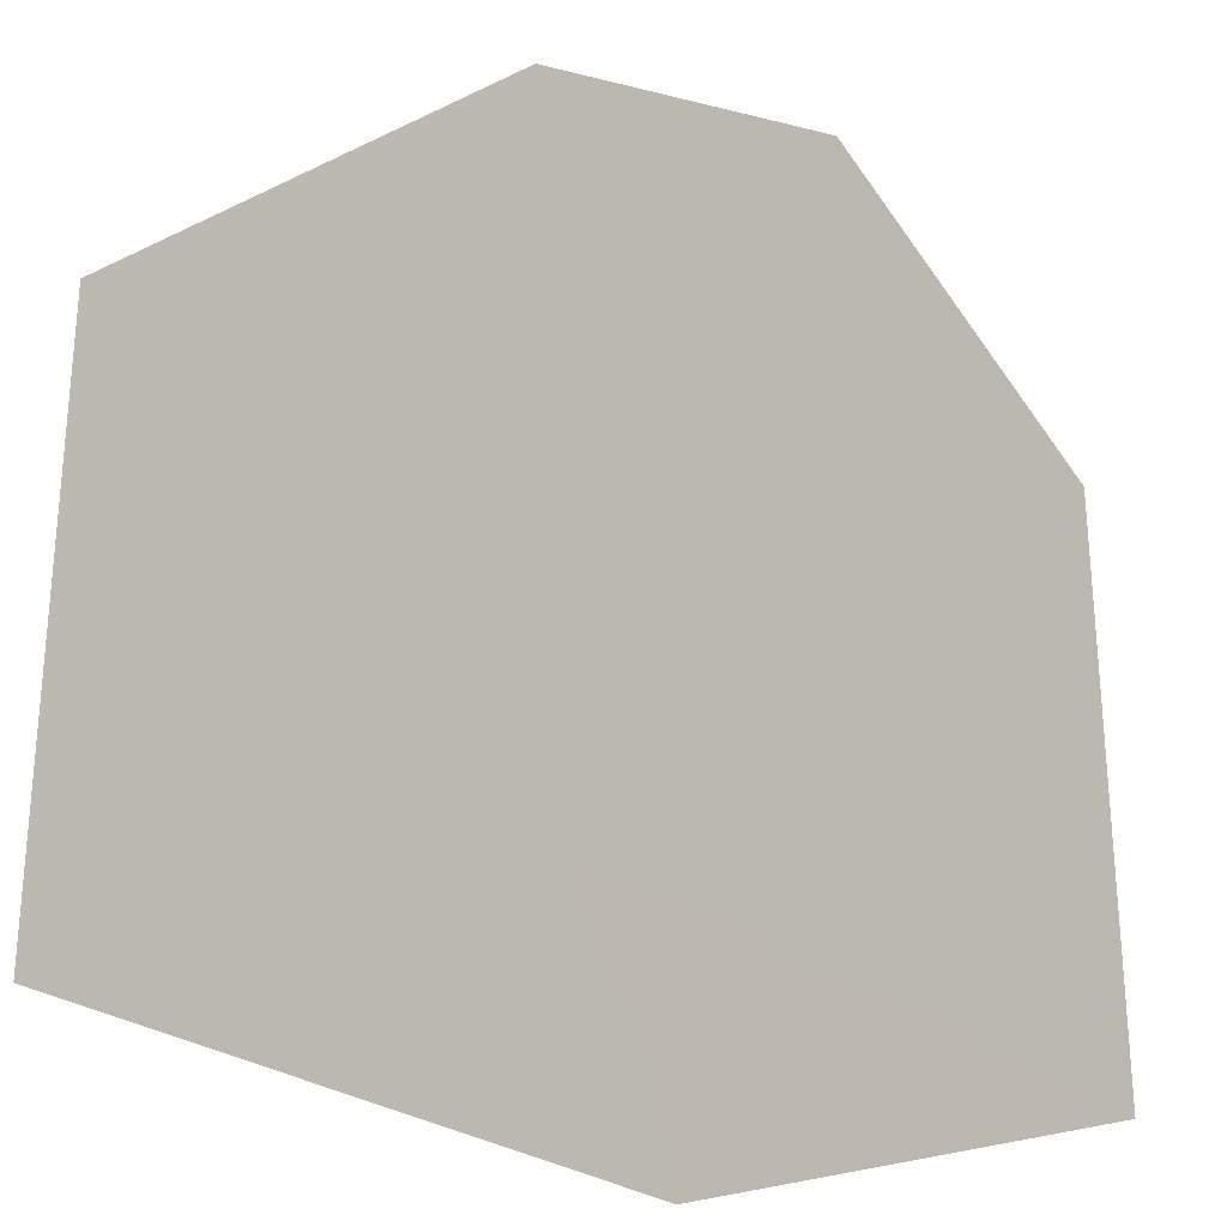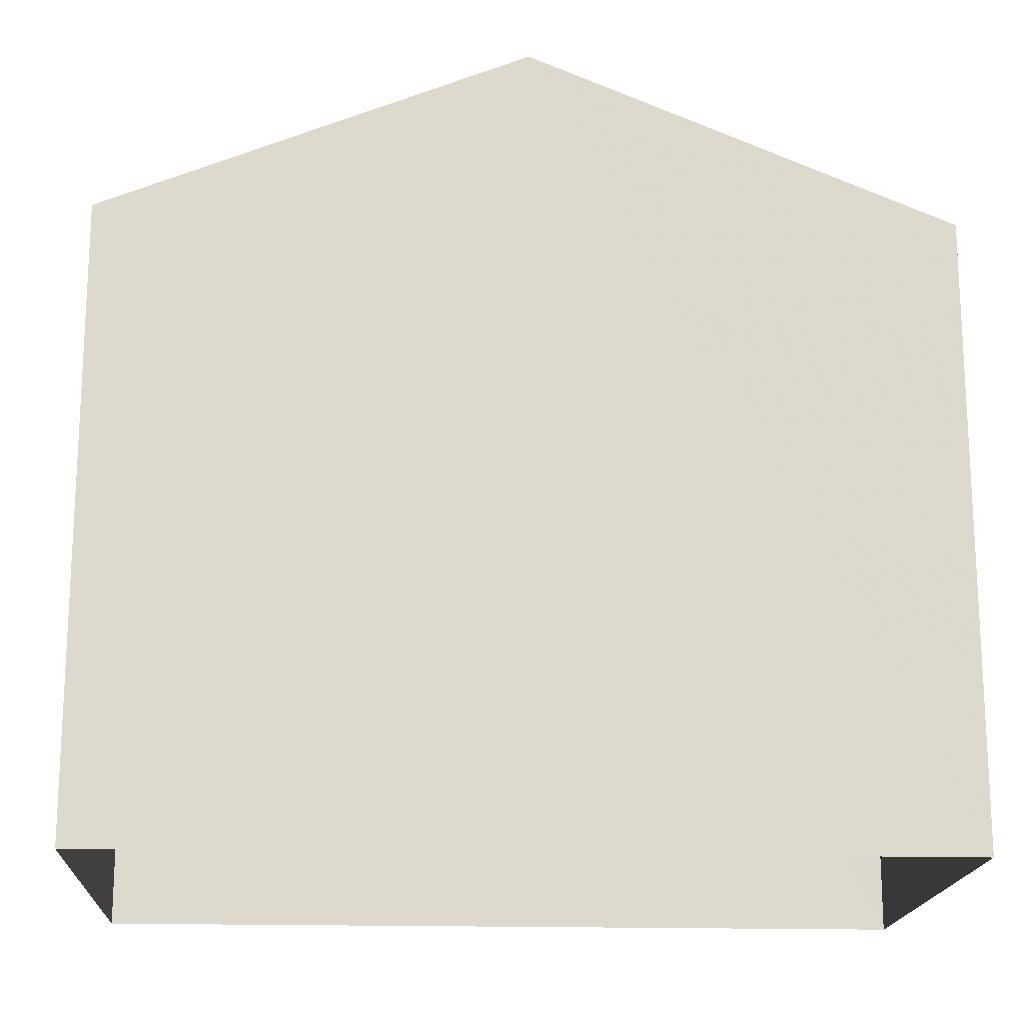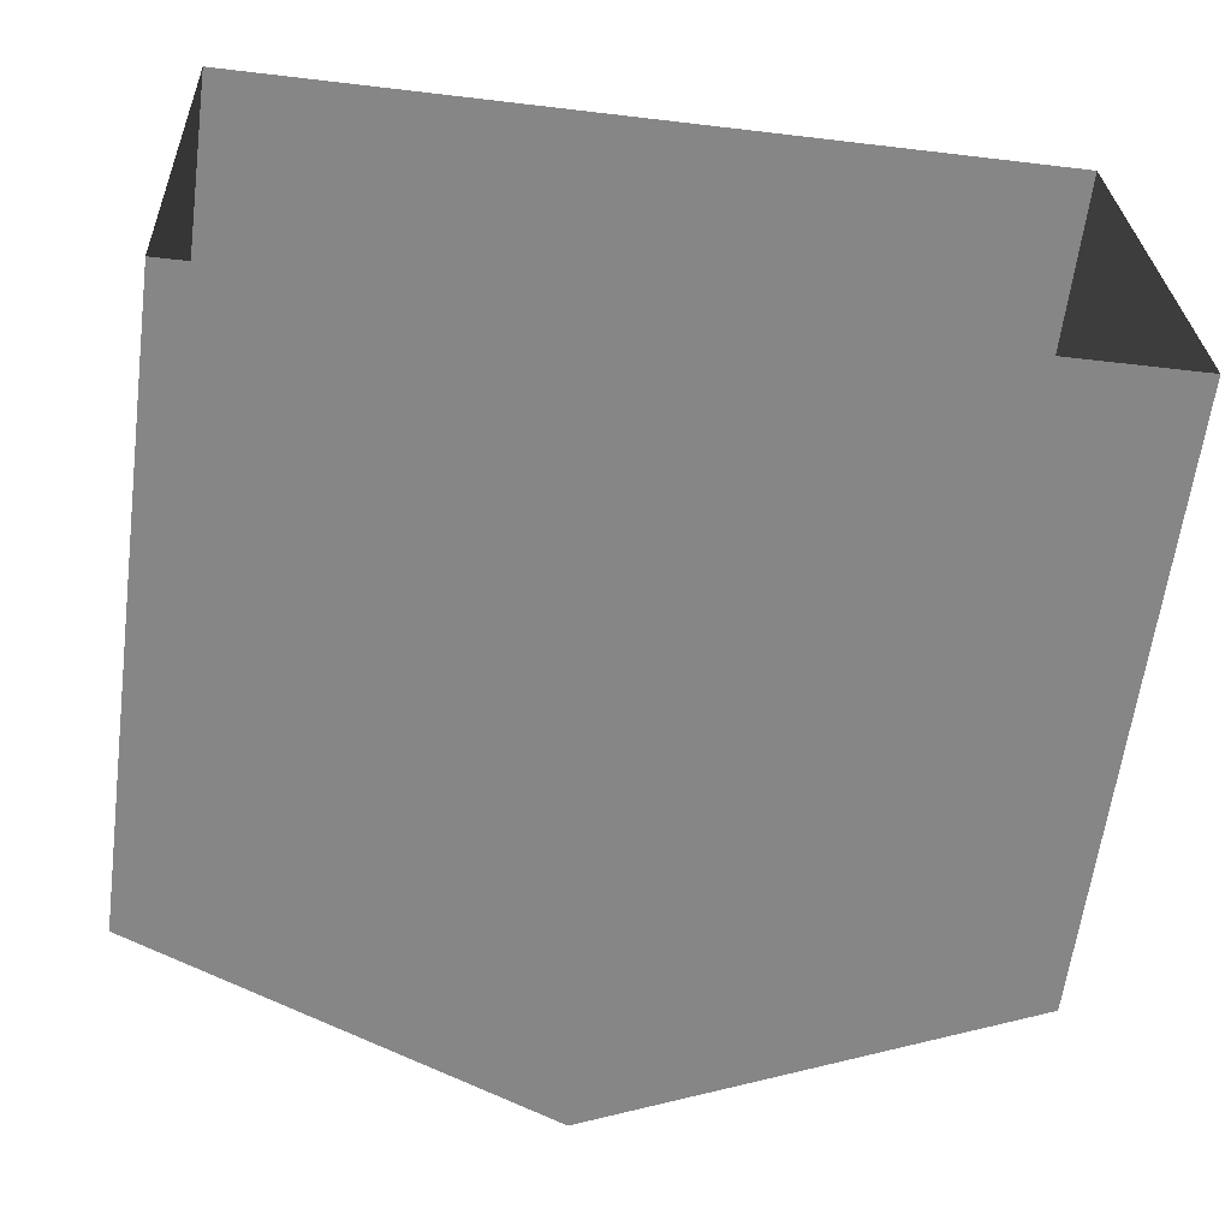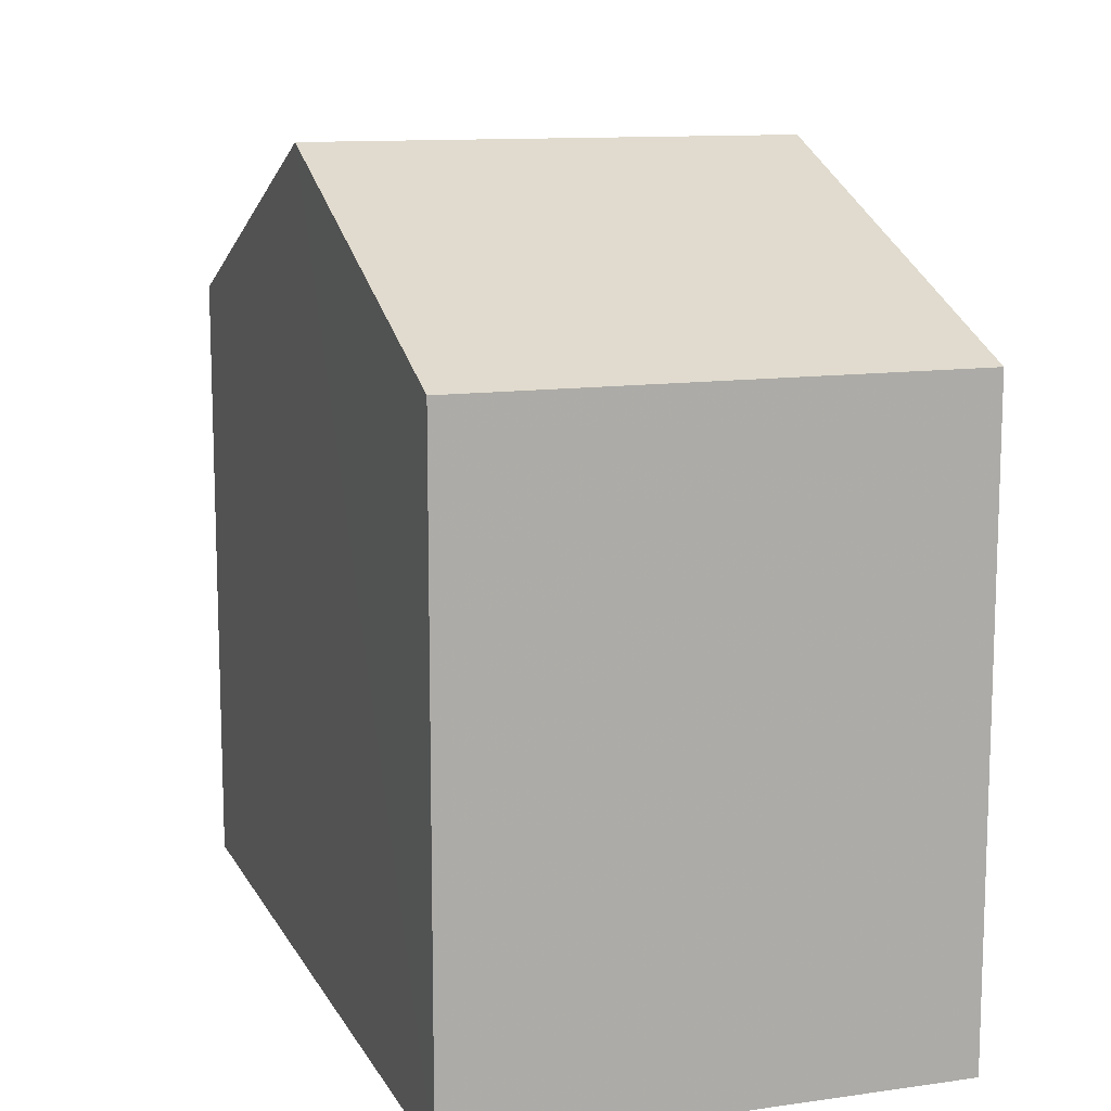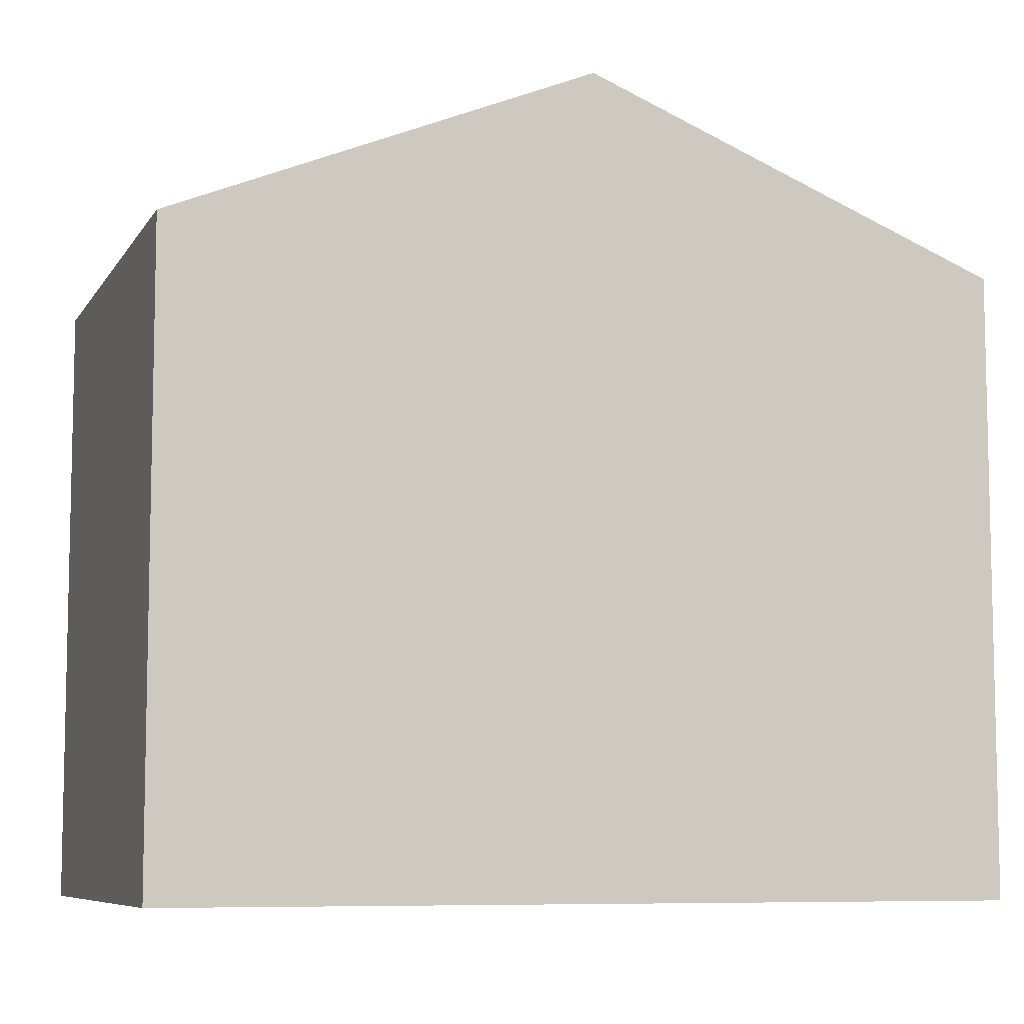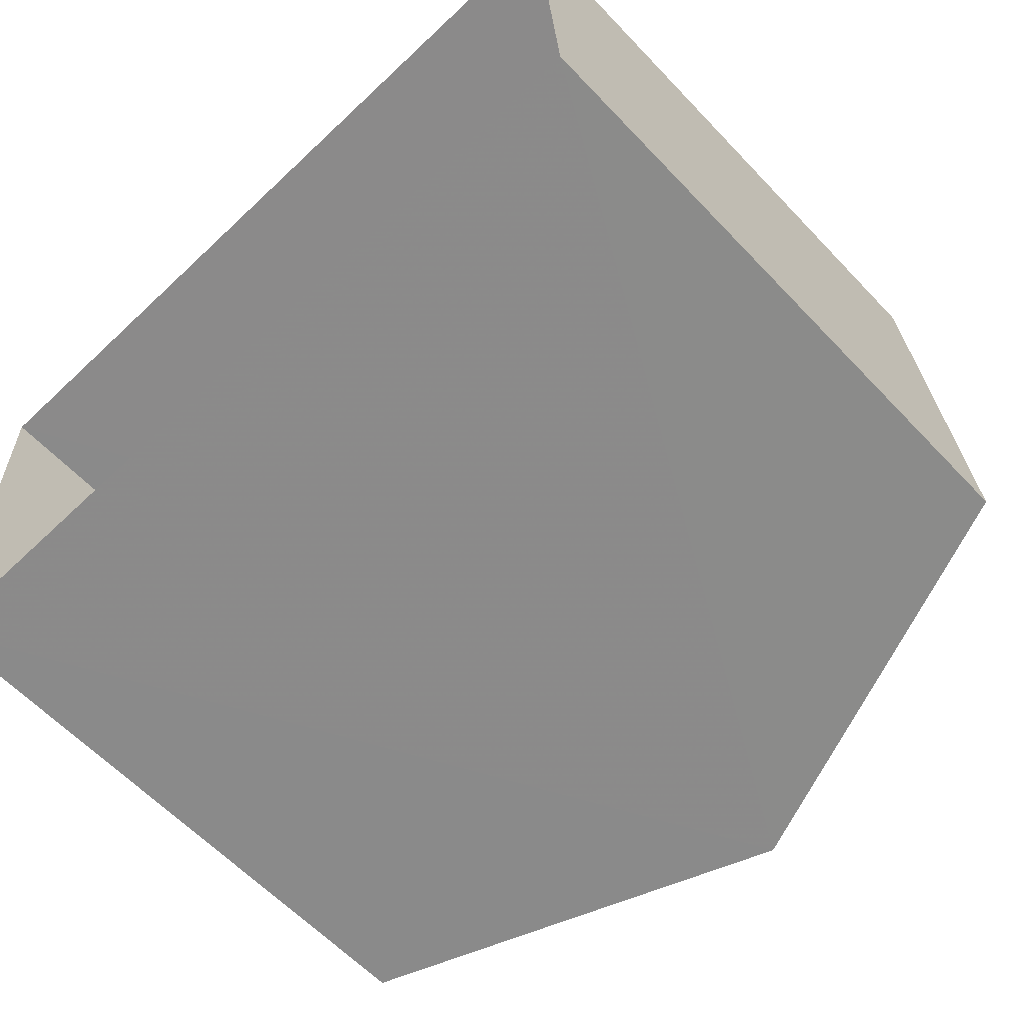
<metadata>
{"format":"obj","ext":"obj","renderer":"f3d","projection":"perspective","resolution":1024,"background":"white","views":[{"elev":-25.8,"azim":-55.3,"up":"+Z"},{"elev":-17.4,"azim":-5.9,"up":"+Z"},{"elev":-62.2,"azim":172.3,"up":"+Y"},{"elev":11.8,"azim":68.6,"up":"+Z"},{"elev":-7.8,"azim":-21.4,"up":"+Z"},{"elev":-61.6,"azim":-136.7,"up":"+Y"}]}
</metadata>
<code>
v -3.732e+05 -1.038e+05 28.42
v -3.732e+05 -1.038e+05 28.42
v -3.732e+05 -1.039e+05 28.42
v -3.732e+05 -1.038e+05 28.42
v -3.732e+05 -1.039e+05 35.38
v -3.732e+05 -1.038e+05 35.38
v -3.732e+05 -1.038e+05 37.31
v -3.732e+05 -1.039e+05 37.31
v -3.732e+05 -1.038e+05 35.38
v -3.732e+05 -1.038e+05 35.38
f 1 2 3
f 4 1 3
f 5 6 7
f 8 5 7
f 9 10 8
f 7 9 8
f 9 1 4
f 10 9 4
f 10 4 8
f 4 3 8
f 3 5 8
f 5 3 2
f 6 5 2
f 6 2 7
f 2 1 7
f 1 9 7

</code>
